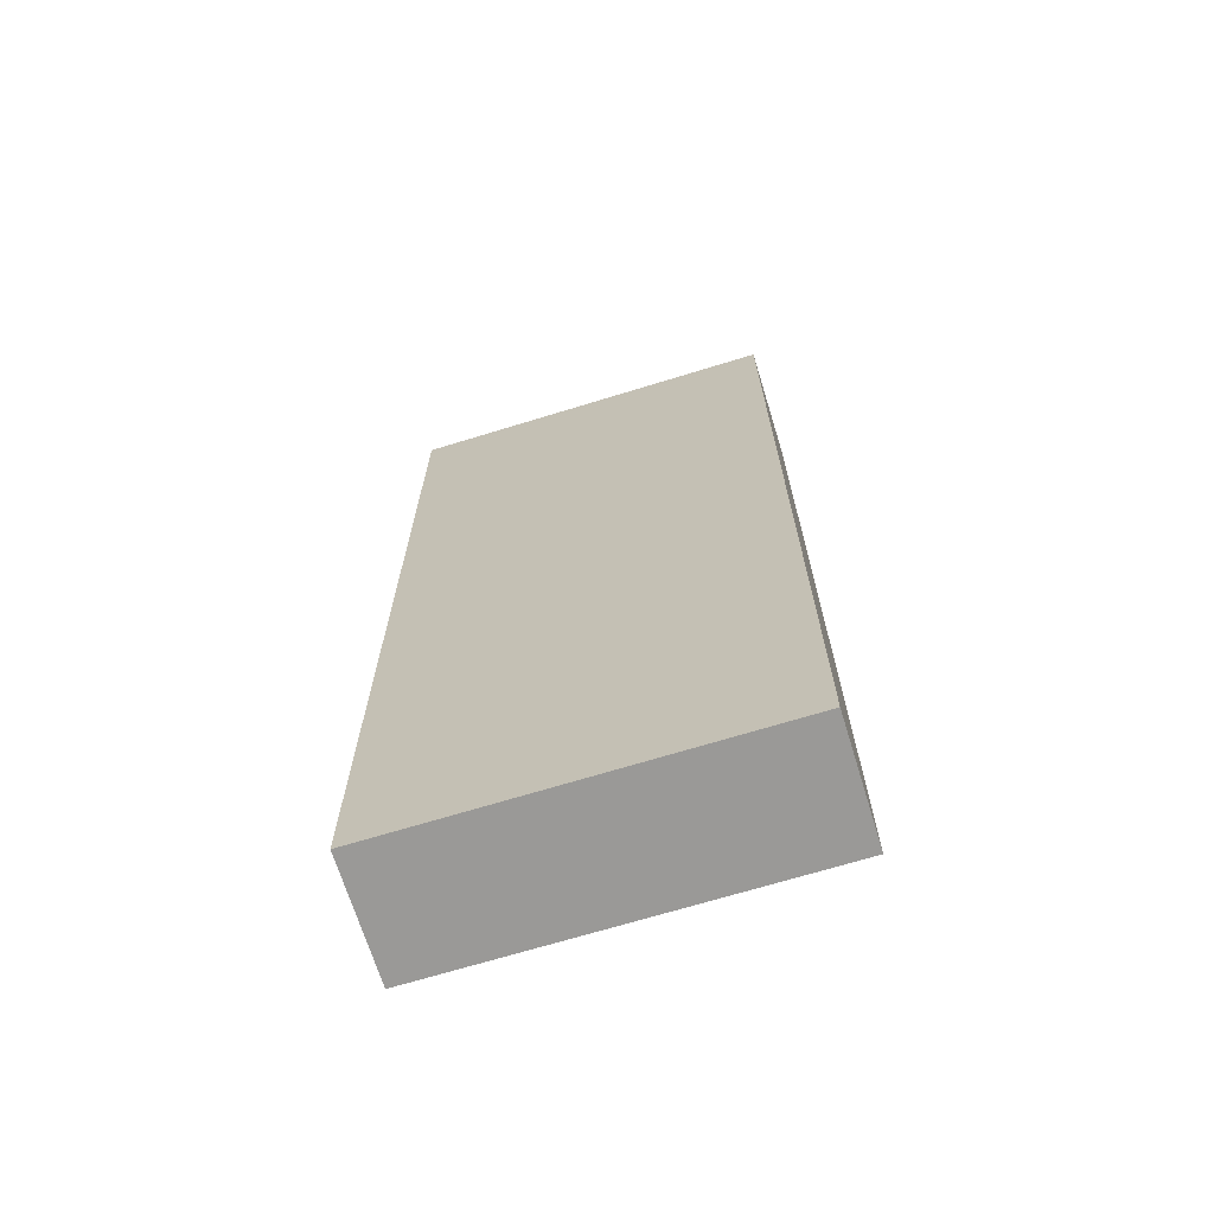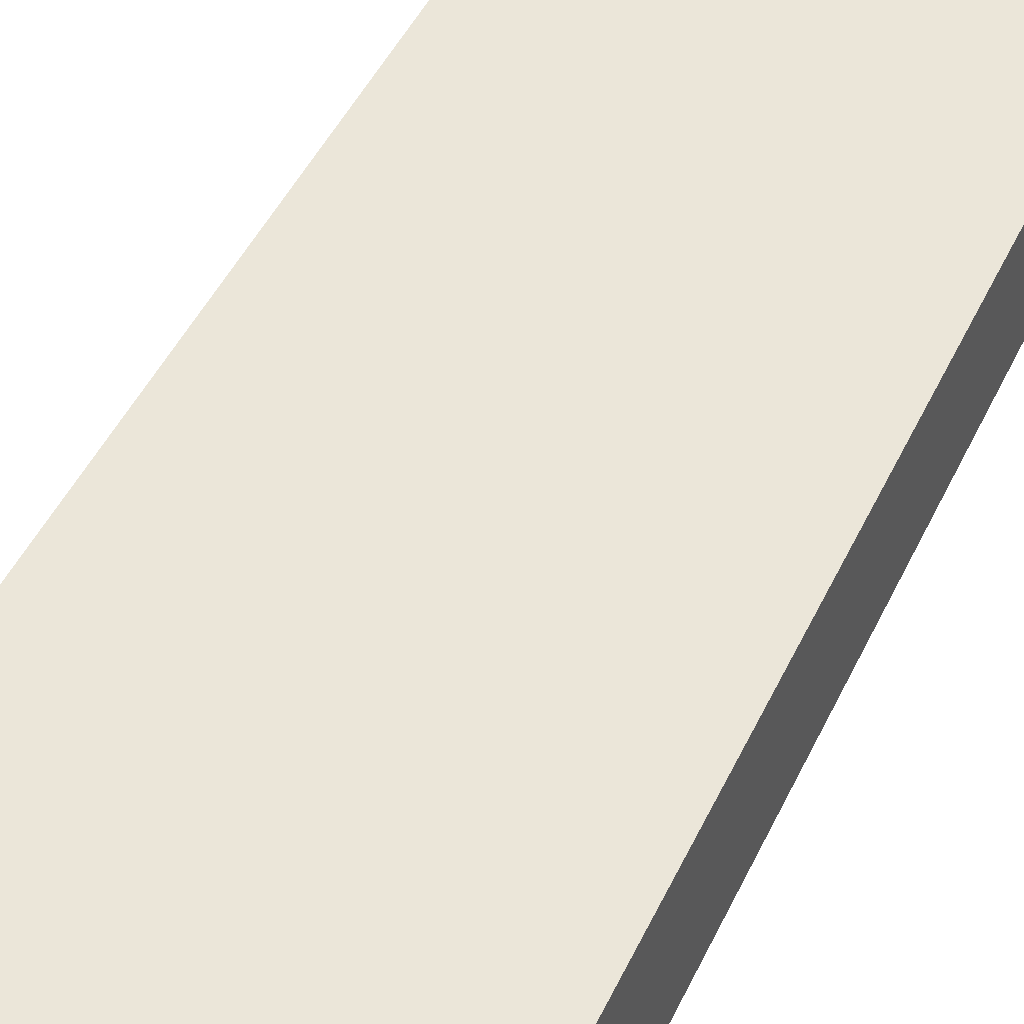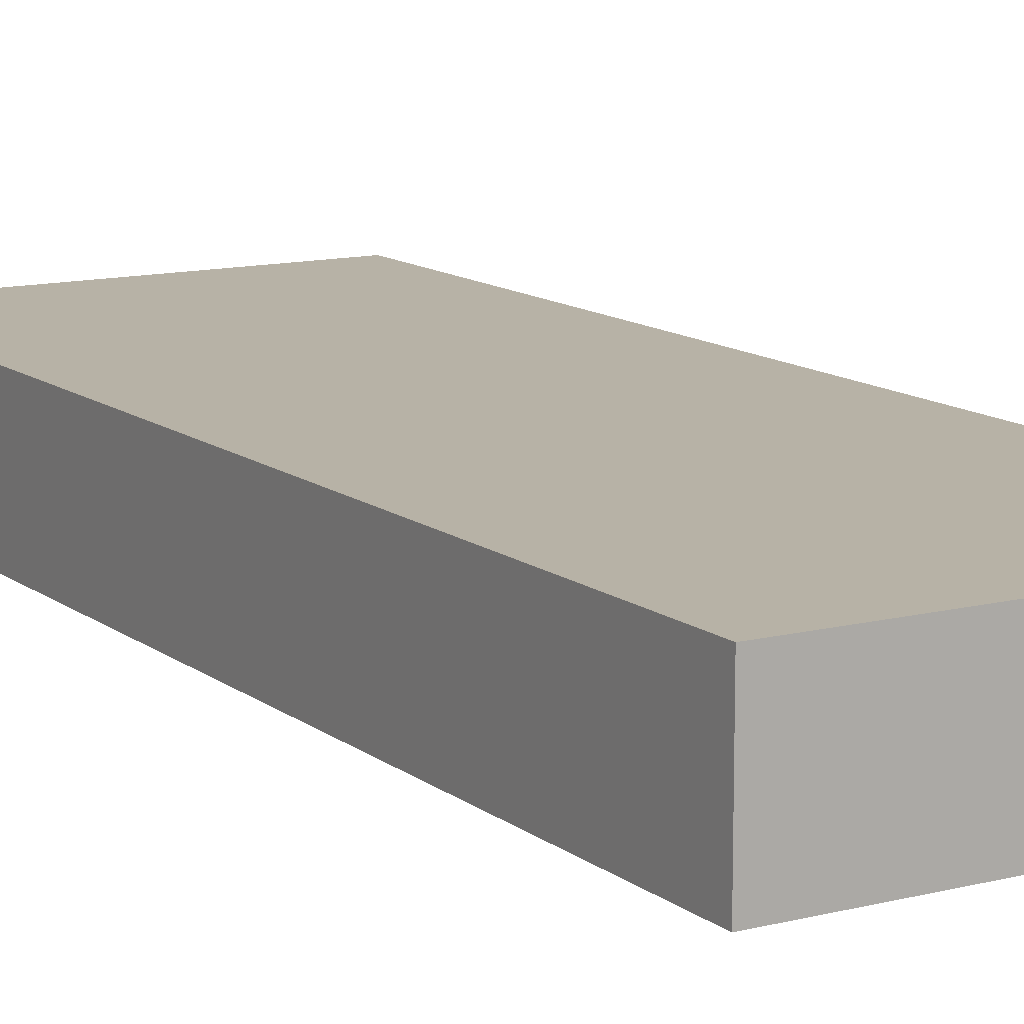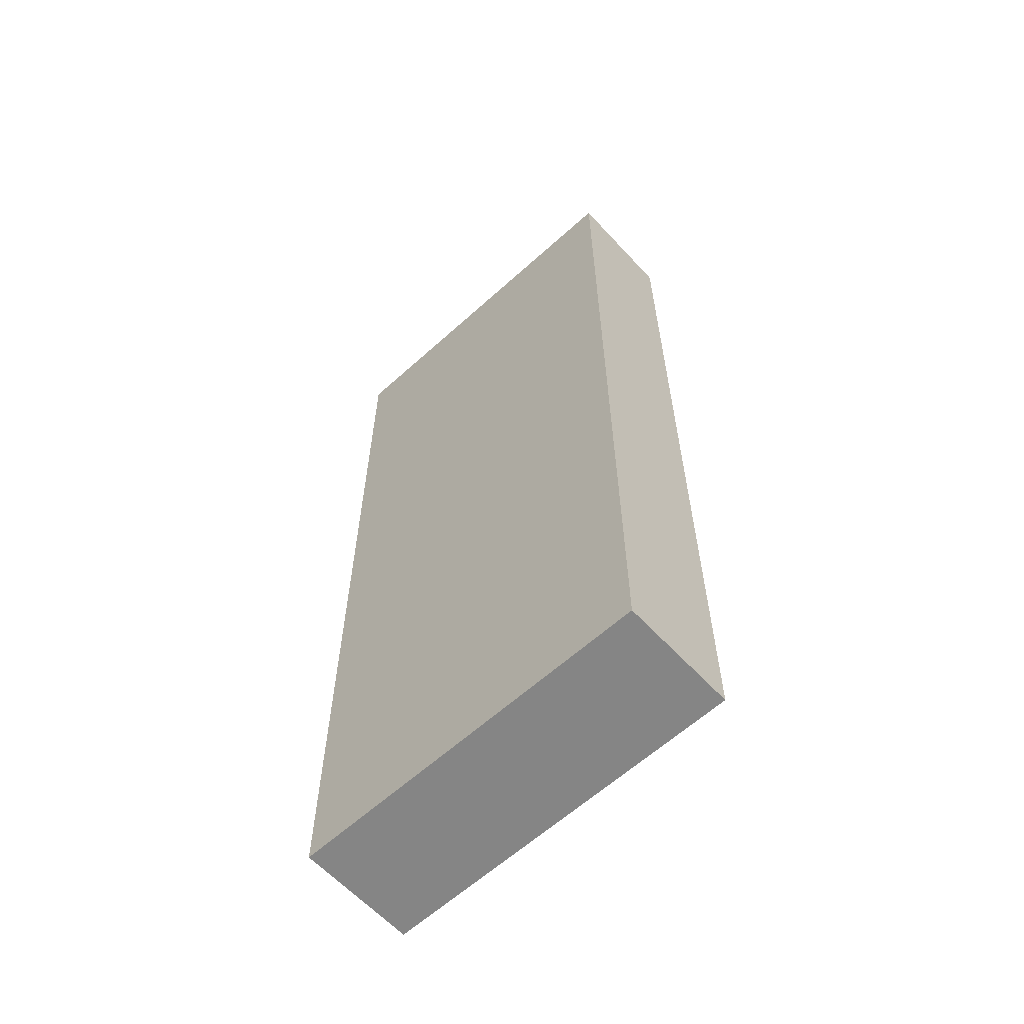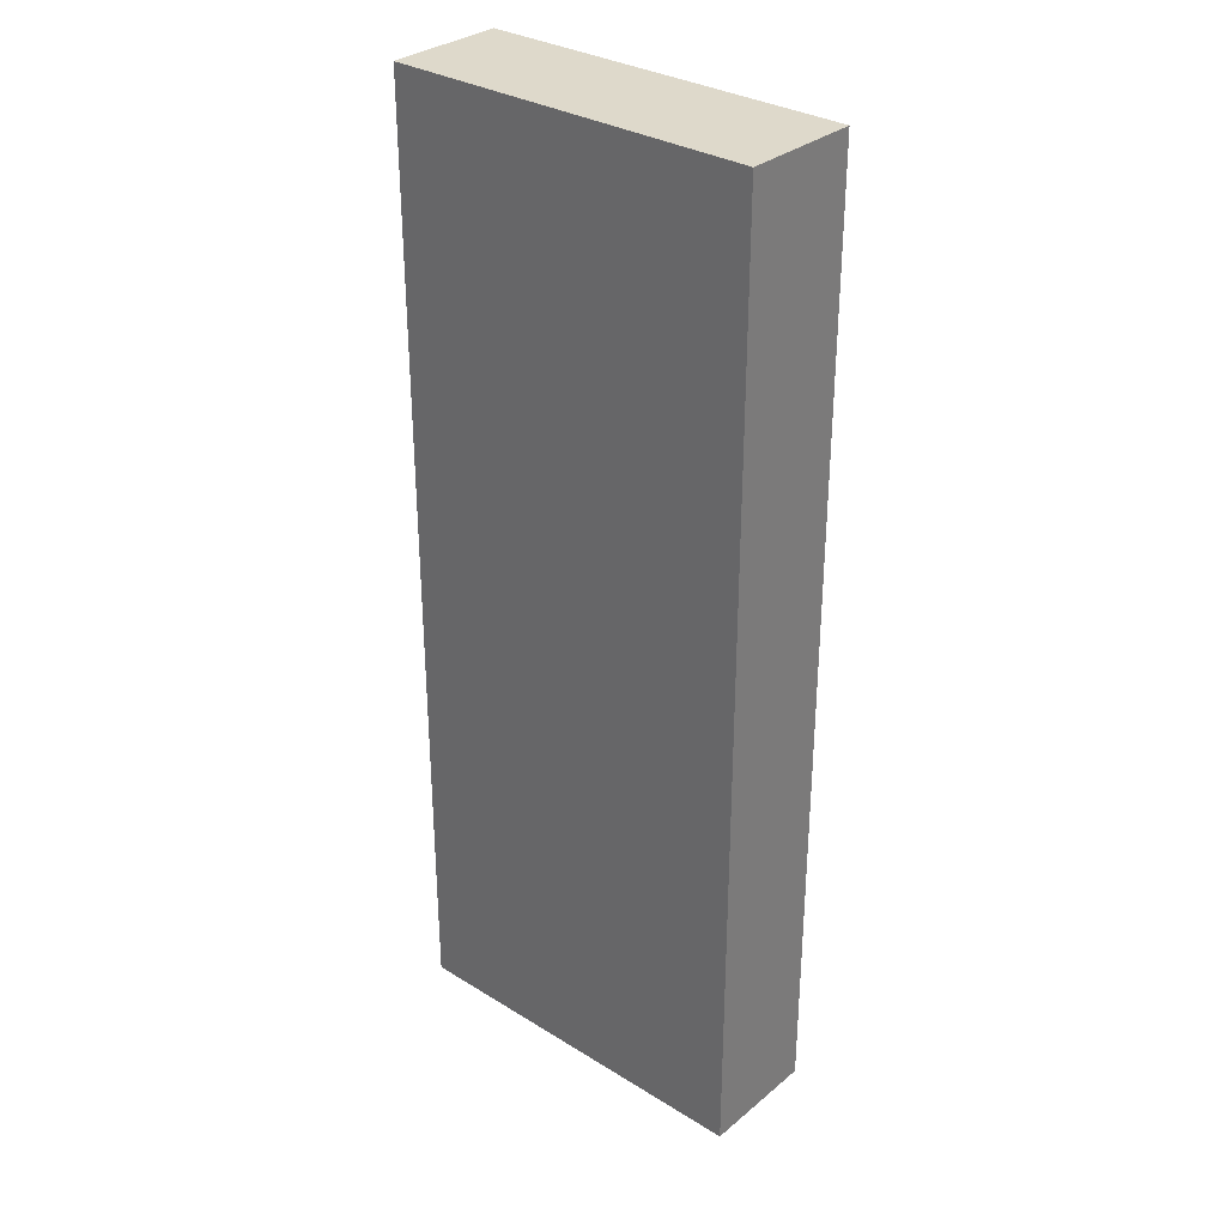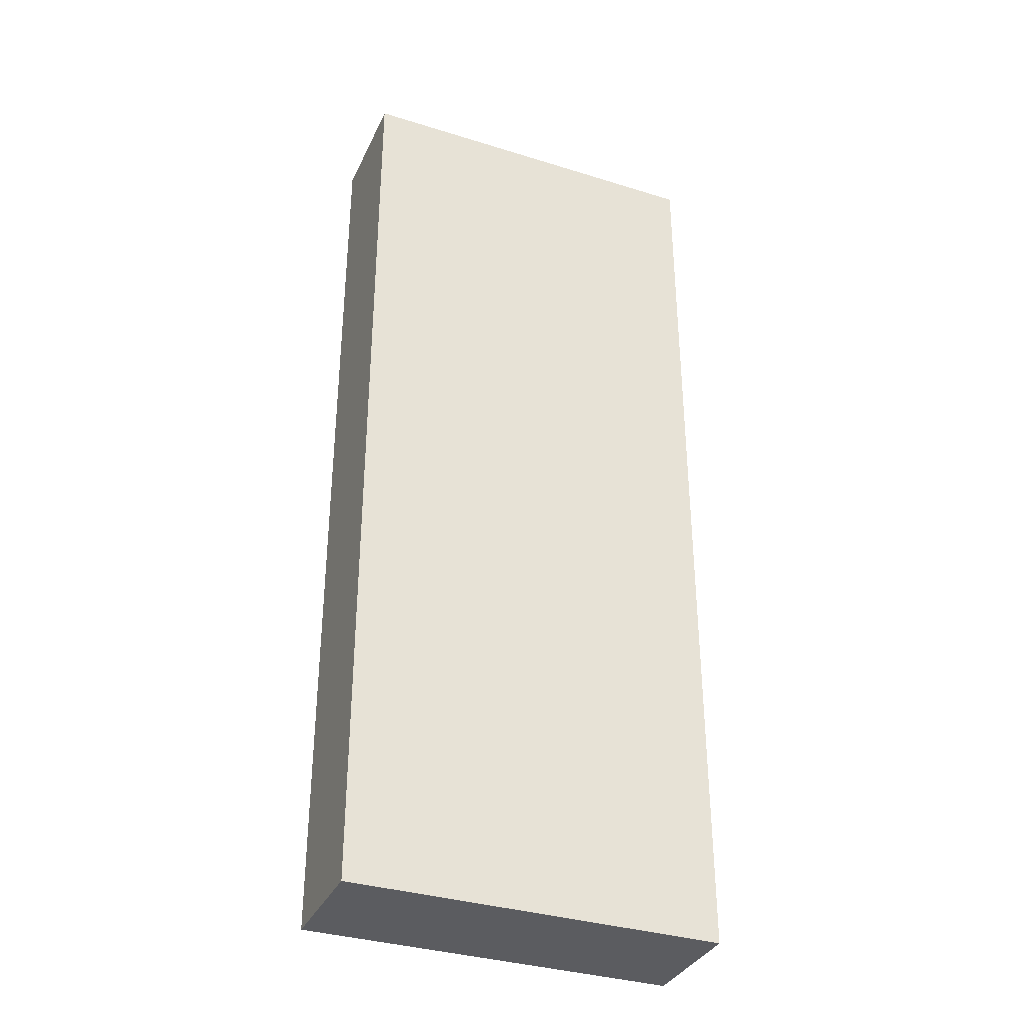
<metadata>
{"format":"obj","ext":"obj","renderer":"f3d","projection":"perspective","resolution":1024,"background":"white","views":[{"elev":-69.0,"azim":-162.9,"up":"+Z"},{"elev":46.8,"azim":24.4,"up":"+Y"},{"elev":12.3,"azim":149.2,"up":"+Y"},{"elev":-61.7,"azim":42.6,"up":"+Z"},{"elev":31.7,"azim":41.0,"up":"+Z"},{"elev":-35.0,"azim":157.5,"up":"+Z"}]}
</metadata>
<code>
g Mesh1 Model
v 0.11 0.07 0.285
v -0.11 0.07 -0.285
v -0.11 0.07 0.285
f 1 2 3
v 0.11 0.07 -0.285
f 2 1 4
v 0.11 -1.762e-19 -0.285
f 1 5 4
v 0.11 -1.762e-19 0.285
f 5 1 6
v -0.11 -1.762e-19 0.285
f 1 7 6
f 7 1 3
f 2 7 3
v -0.11 -1.762e-19 -0.285
f 7 2 8
f 2 5 8
f 5 2 4
f 5 7 8
f 7 5 6

</code>
